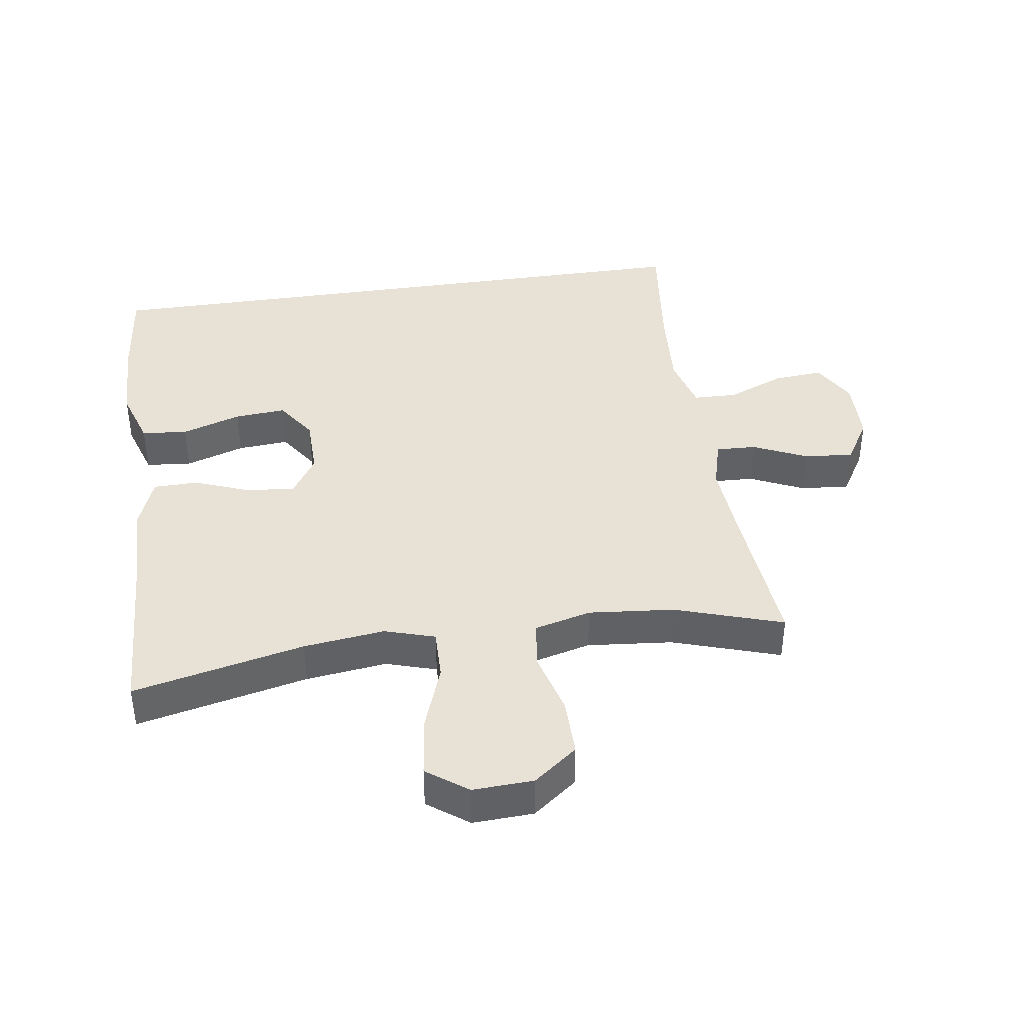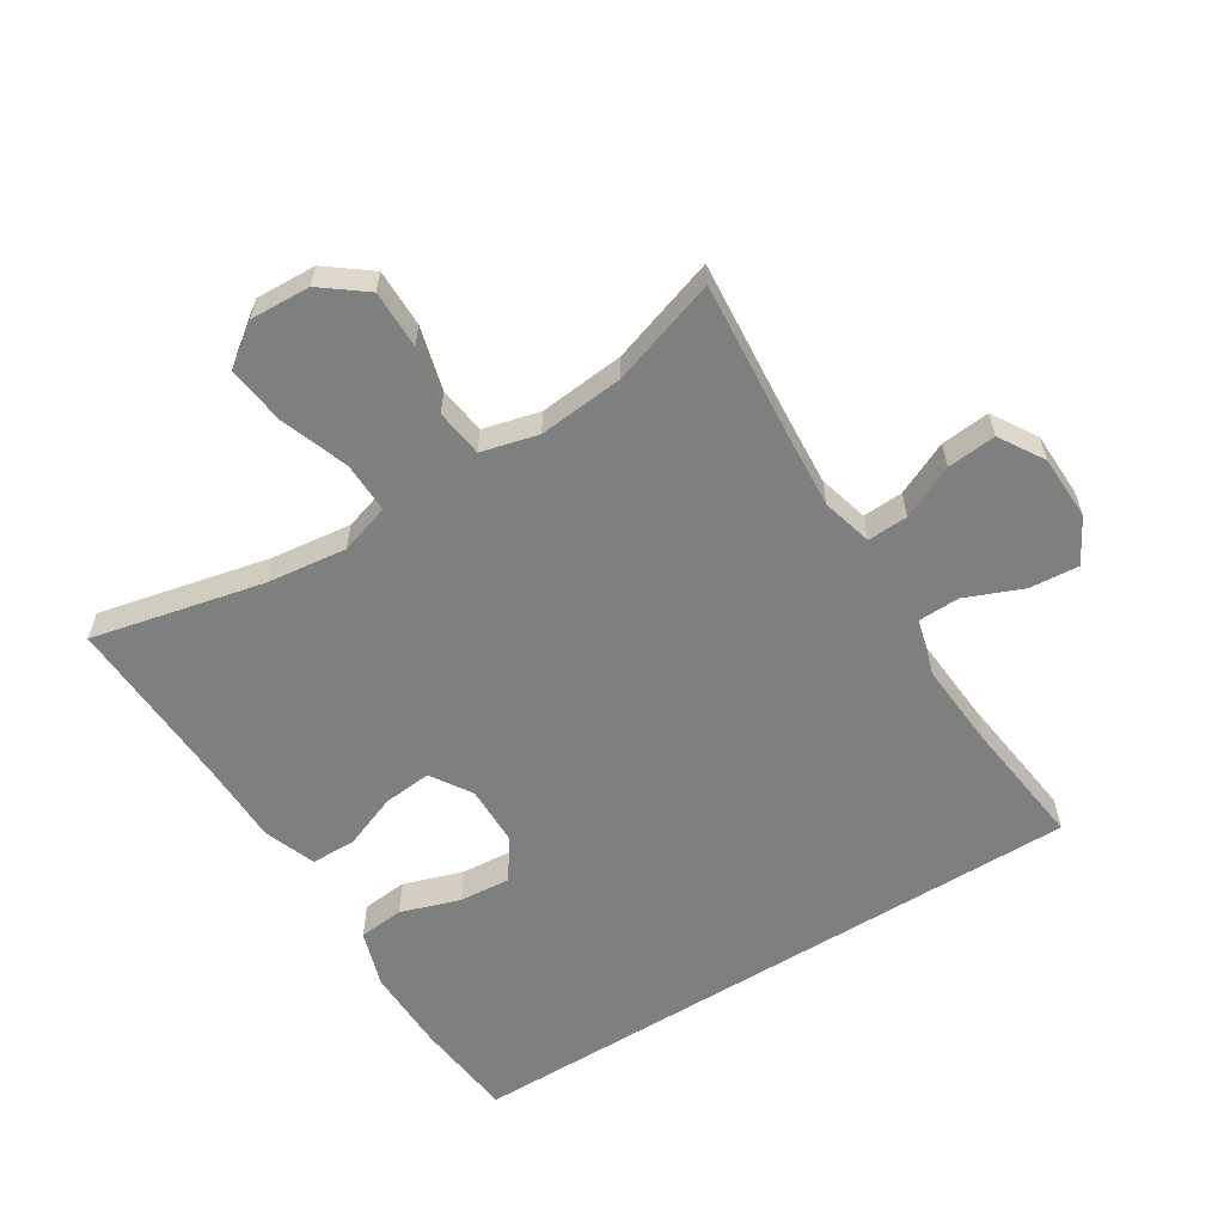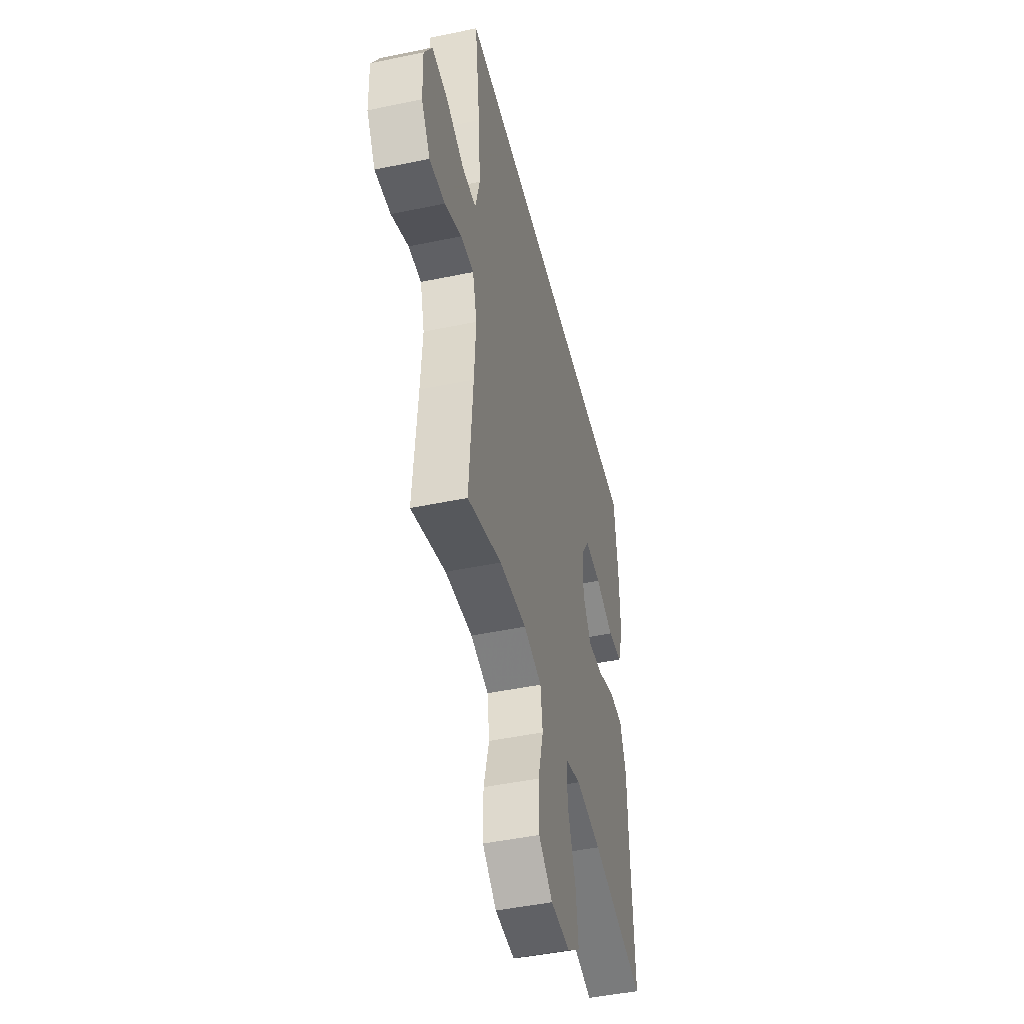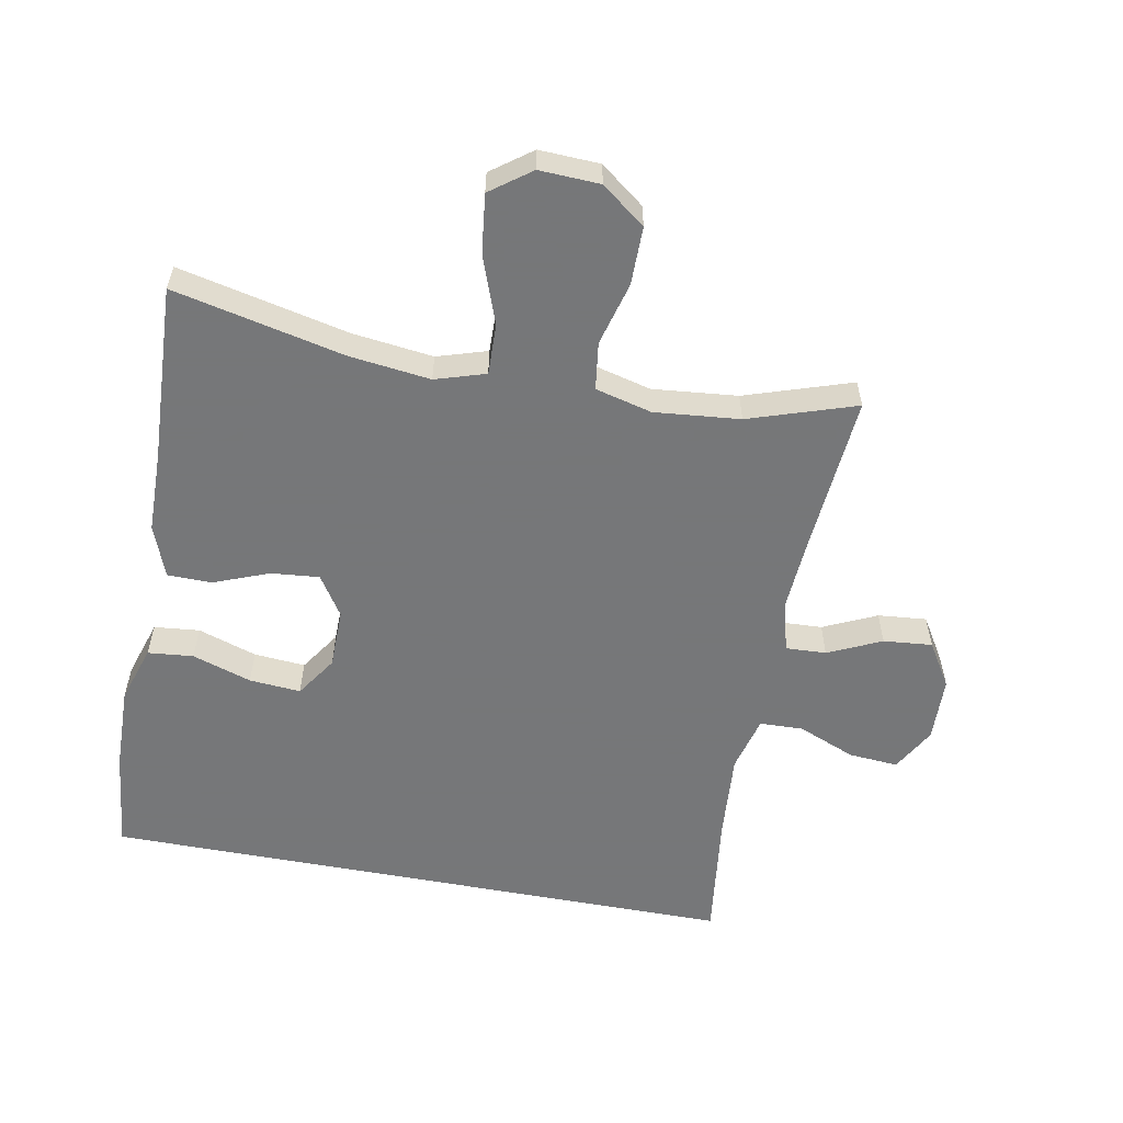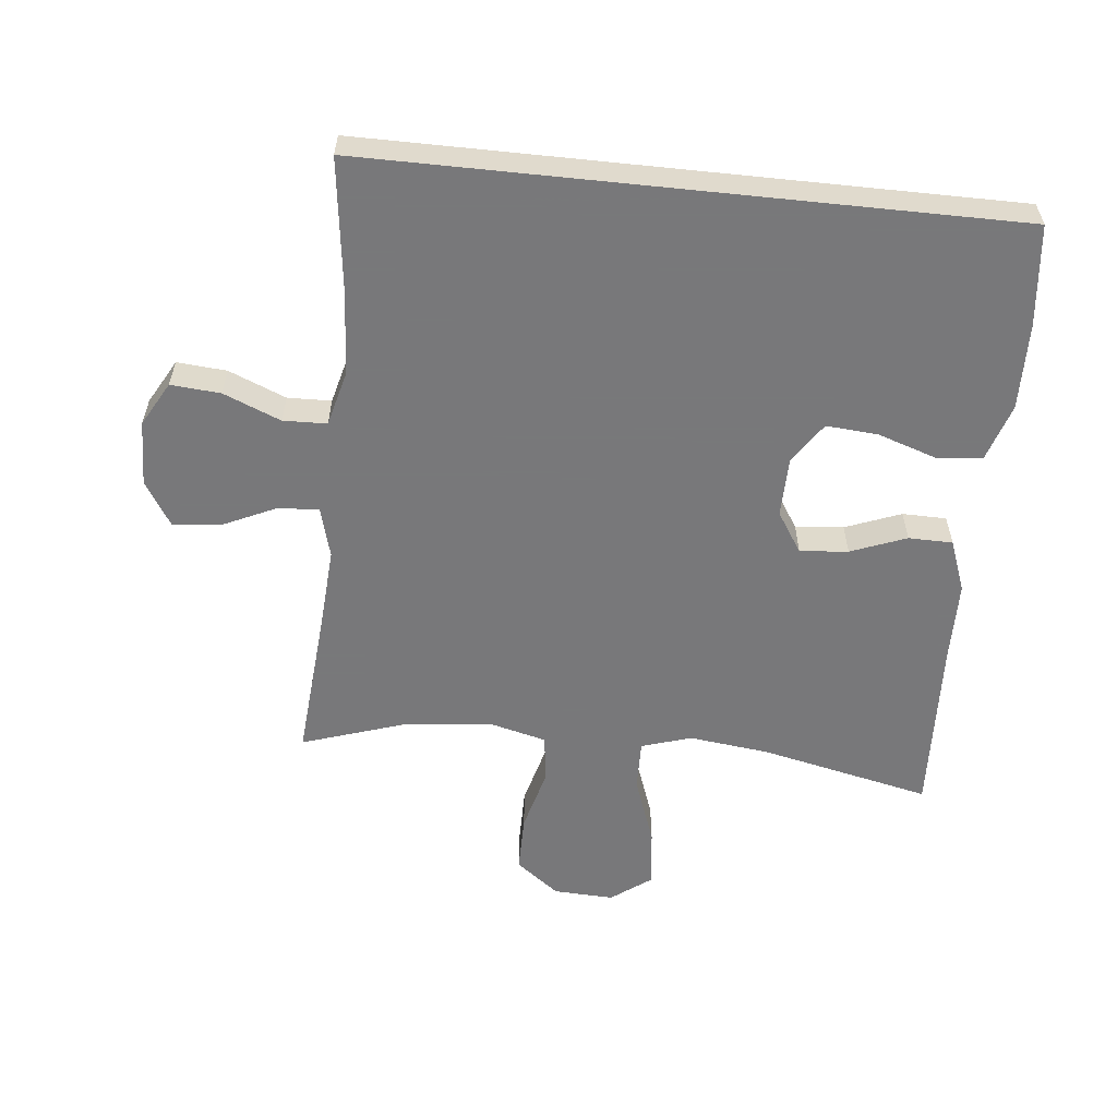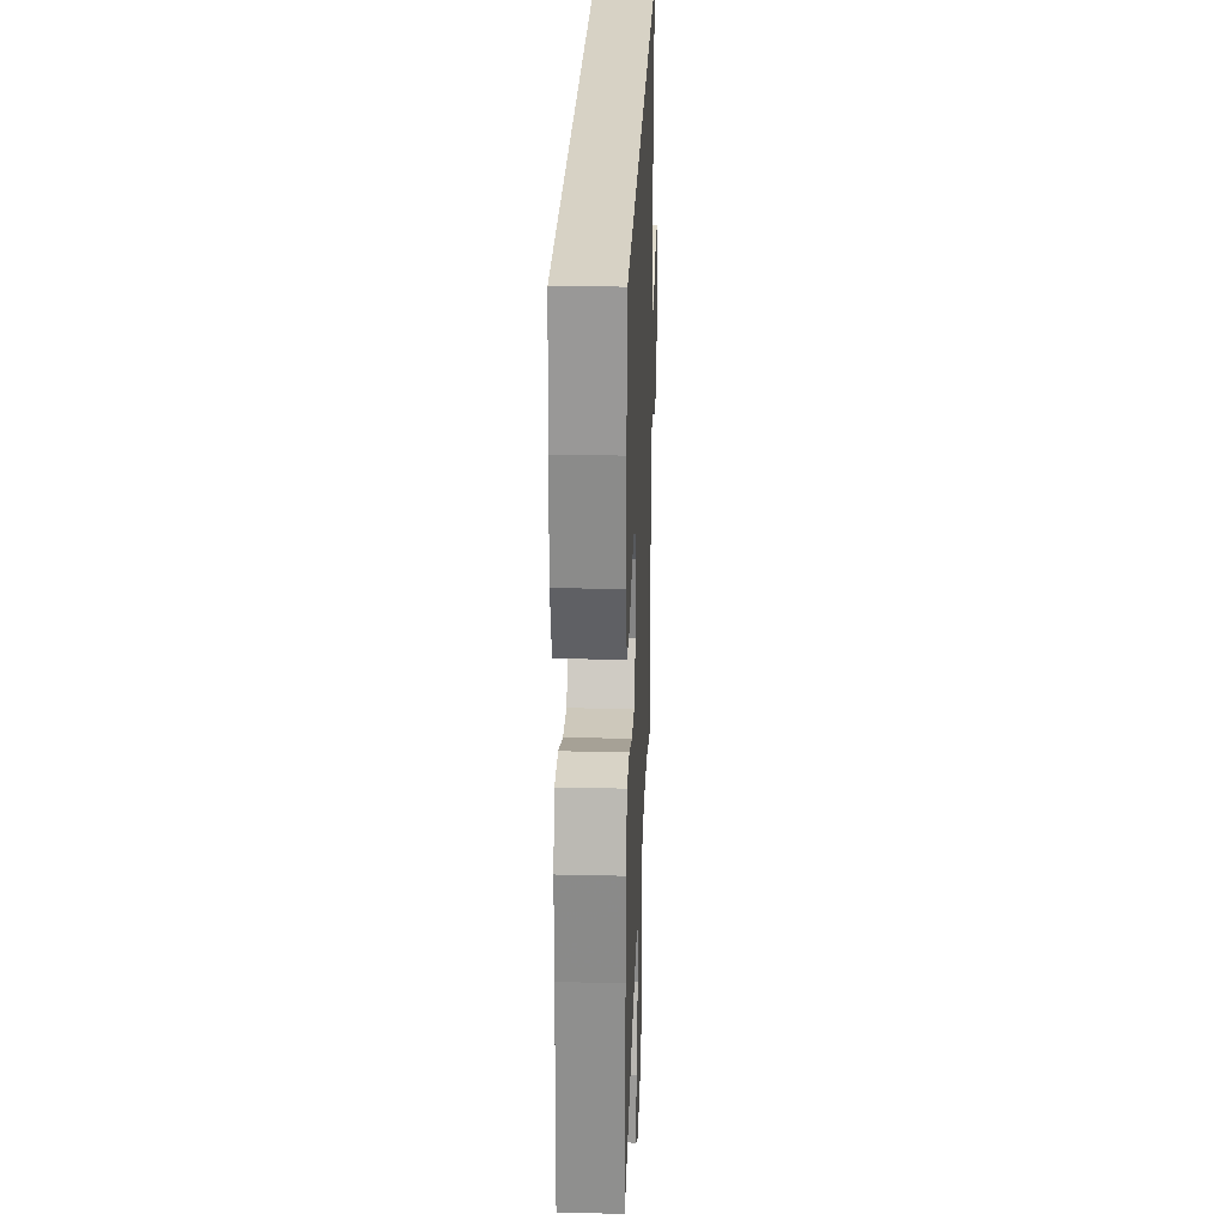
<metadata>
{"format":"obj","ext":"obj","renderer":"f3d","projection":"perspective","resolution":1024,"background":"white","views":[{"elev":40.2,"azim":171.4,"up":"+Y"},{"elev":-59.6,"azim":-148.1,"up":"+Y"},{"elev":-46.5,"azim":-76.6,"up":"+Z"},{"elev":-57.1,"azim":169.3,"up":"+Y"},{"elev":-57.6,"azim":-6.0,"up":"+Y"},{"elev":27.3,"azim":92.1,"up":"+Z"}]}
</metadata>
<code>
v -0.5 0.07 -0.5
v -0.481 0.07 -0.265
v -0.473 0.07 -0.142
v -0.494 0.07 -0.065
v -0.556 0.07 -0.068
v -0.638 0.07 -0.106
v -0.713 0.07 -0.113
v -0.755 0.07 -0.045
v -0.758 0.07 0.055
v -0.72 0.07 0.123
v -0.644 0.07 0.117
v -0.556 0.07 0.081
v -0.489 0.07 0.083
v -0.467 0.07 0.169
v -0.477 0.07 0.302
v -0.502 0.07 0.5
v 0.479 0.07 0.5
v 0.496 0.07 0.346
v 0.499 0.07 0.214
v 0.471 0.07 0.126
v 0.401 0.07 0.119
v 0.31 0.07 0.149
v 0.231 0.07 0.155
v 0.189 0.07 0.092
v 0.188 0.07 0
v 0.228 0.07 -0.062
v 0.302 0.07 -0.055
v 0.387 0.07 -0.022
v 0.455 0.07 -0.023
v 0.485 0.07 -0.103
v 0.487 0.07 -0.226
v 0.5 0.07 -0.5
v 0.238 0.07 -0.442
v 0.114 0.07 -0.427
v 0.037 0.07 -0.451
v 0.039 0.07 -0.529
v 0.077 0.07 -0.634
v 0.088 0.07 -0.724
v 0.026 0.07 -0.77
v -0.067 0.07 -0.766
v -0.134 0.07 -0.715
v -0.134 0.07 -0.626
v -0.108 0.07 -0.528
v -0.118 0.07 -0.455
v -0.205 0.07 -0.433
v -0.336 0.07 -0.446
v -0.5 0 -0.5
v -0.481 0 -0.265
v -0.473 0 -0.142
v -0.494 0 -0.065
v -0.556 0 -0.068
v -0.638 0 -0.106
v -0.713 0 -0.113
v -0.755 0 -0.045
v -0.758 0 0.055
v -0.72 0 0.123
v -0.644 0 0.117
v -0.556 0 0.081
v -0.489 0 0.083
v -0.467 0 0.169
v -0.477 0 0.302
v -0.502 0 0.5
v 0.479 0 0.5
v 0.496 0 0.346
v 0.499 0 0.214
v 0.471 0 0.126
v 0.401 0 0.119
v 0.31 0 0.149
v 0.231 0 0.155
v 0.189 0 0.092
v 0.188 0 0
v 0.228 0 -0.062
v 0.302 0 -0.055
v 0.387 0 -0.022
v 0.455 0 -0.023
v 0.485 0 -0.103
v 0.487 0 -0.226
v 0.5 0 -0.5
v 0.238 0 -0.442
v 0.114 0 -0.427
v 0.037 0 -0.451
v 0.039 0 -0.529
v 0.077 0 -0.634
v 0.088 0 -0.724
v 0.026 0 -0.77
v -0.067 0 -0.766
v -0.134 0 -0.715
v -0.134 0 -0.626
v -0.108 0 -0.528
v -0.118 0 -0.455
v -0.205 0 -0.433
v -0.336 0 -0.446
f 40 41 42 43
f 40 43 44
f 39 40 44
f 36 37 38 39
f 35 36 39 44
f 34 35 44 45
f 31 32 33
f 31 33 34
f 30 31 34 45
f 27 28 29 30
f 26 27 30 45
f 19 20 21 22
f 19 22 23
f 18 19 23
f 15 16 17 18
f 14 15 18 23
f 13 14 23 24
f 9 10 11 12
f 5 6 7 8
f 4 5 8 9
f 46 1 2
f 46 2 3
f 25 26 45 46
f 25 46 3 4
f 12 13 24 25
f 4 9 12 25
f 89 88 87 86
f 90 89 86
f 90 86 85
f 85 84 83 82
f 90 85 82 81
f 91 90 81 80
f 79 78 77
f 80 79 77
f 91 80 77 76
f 76 75 74 73
f 91 76 73 72
f 68 67 66 65
f 69 68 65
f 69 65 64
f 64 63 62 61
f 69 64 61 60
f 70 69 60 59
f 58 57 56 55
f 54 53 52 51
f 55 54 51 50
f 48 47 92
f 49 48 92
f 92 91 72 71
f 50 49 92 71
f 71 70 59 58
f 71 58 55 50
f 1 47 48 2
f 2 48 49 3
f 3 49 50 4
f 4 50 51 5
f 5 51 52 6
f 6 52 53 7
f 7 53 54 8
f 8 54 55 9
f 9 55 56 10
f 10 56 57 11
f 11 57 58 12
f 12 58 59 13
f 13 59 60 14
f 14 60 61 15
f 15 61 62 16
f 16 62 63 17
f 17 63 64 18
f 18 64 65 19
f 19 65 66 20
f 20 66 67 21
f 21 67 68 22
f 22 68 69 23
f 23 69 70 24
f 24 70 71 25
f 25 71 72 26
f 26 72 73 27
f 27 73 74 28
f 28 74 75 29
f 29 75 76 30
f 30 76 77 31
f 31 77 78 32
f 32 78 79 33
f 33 79 80 34
f 34 80 81 35
f 35 81 82 36
f 36 82 83 37
f 37 83 84 38
f 38 84 85 39
f 39 85 86 40
f 40 86 87 41
f 41 87 88 42
f 42 88 89 43
f 43 89 90 44
f 44 90 91 45
f 45 91 92 46
f 46 92 47 1

</code>
